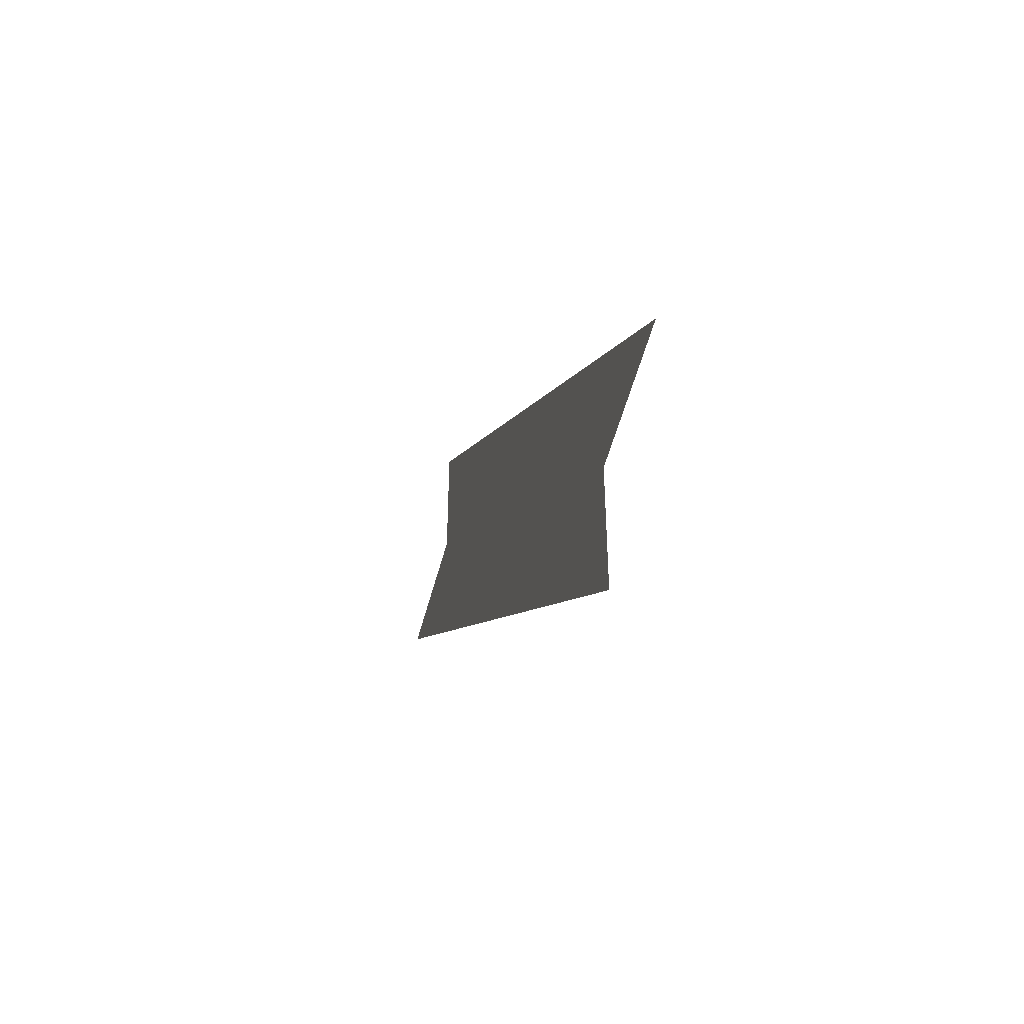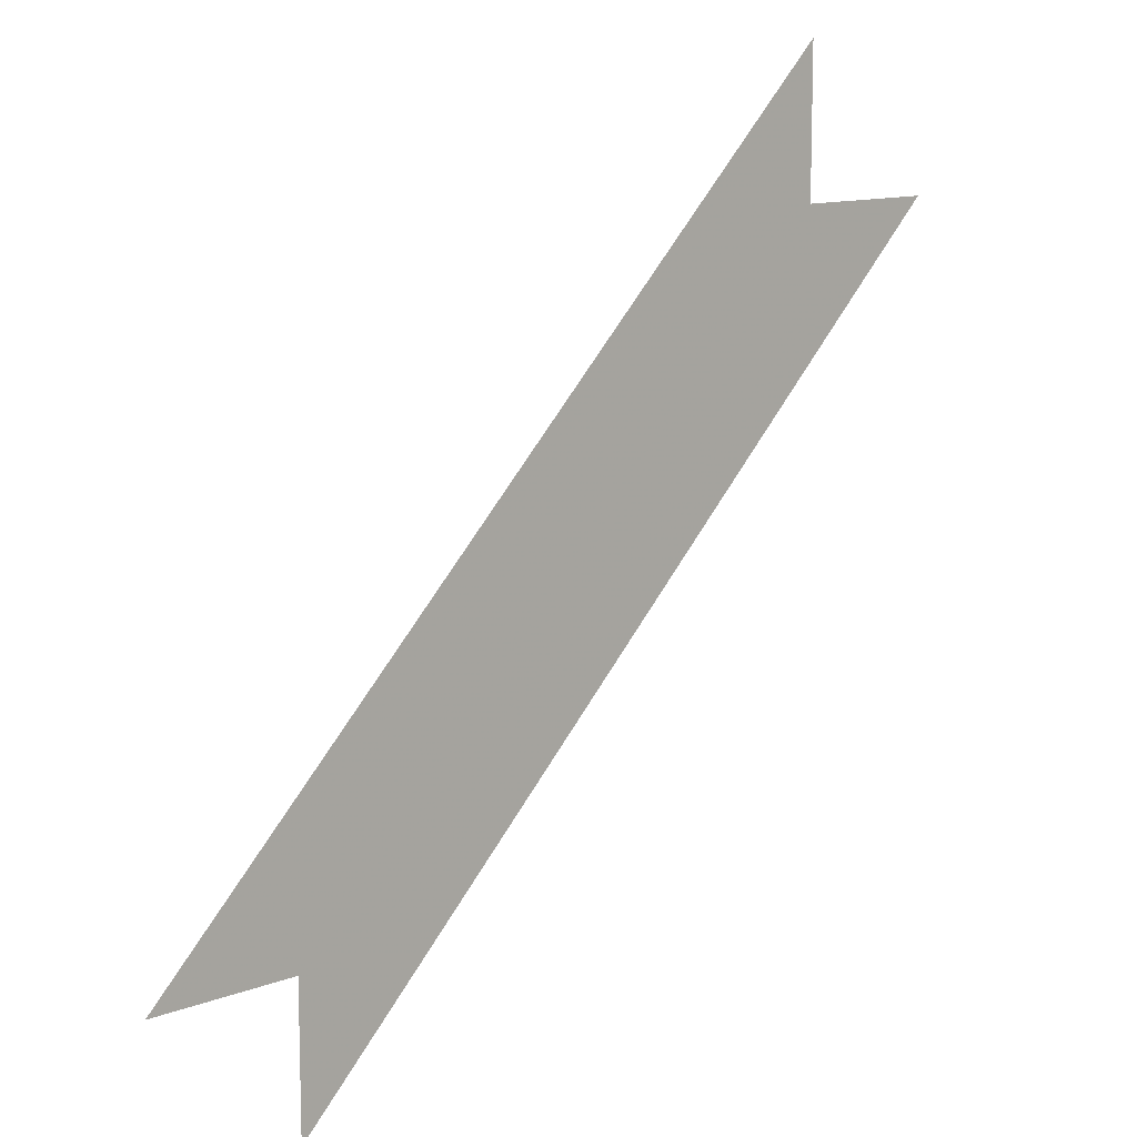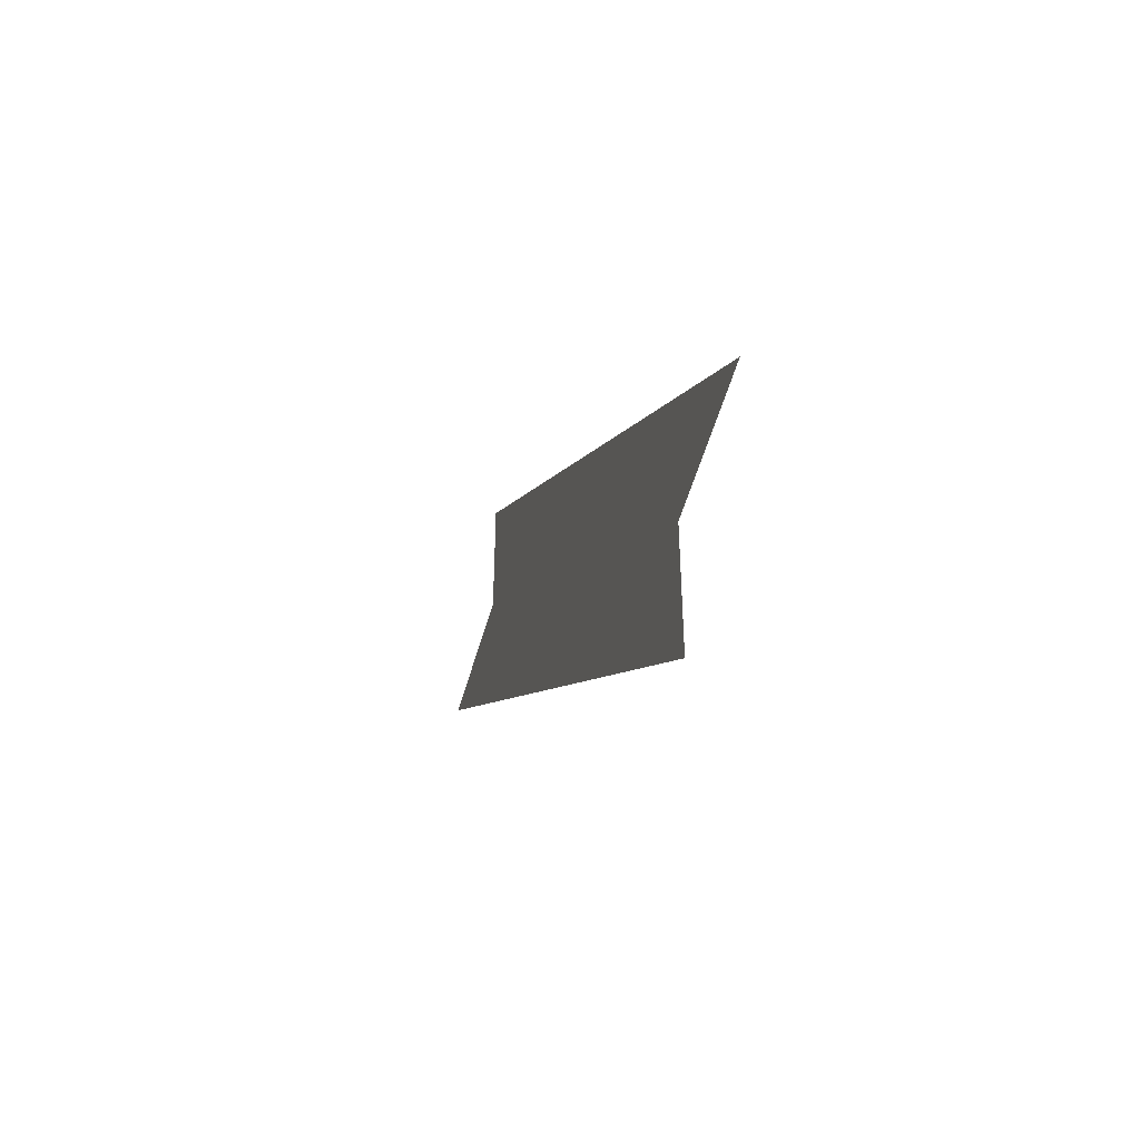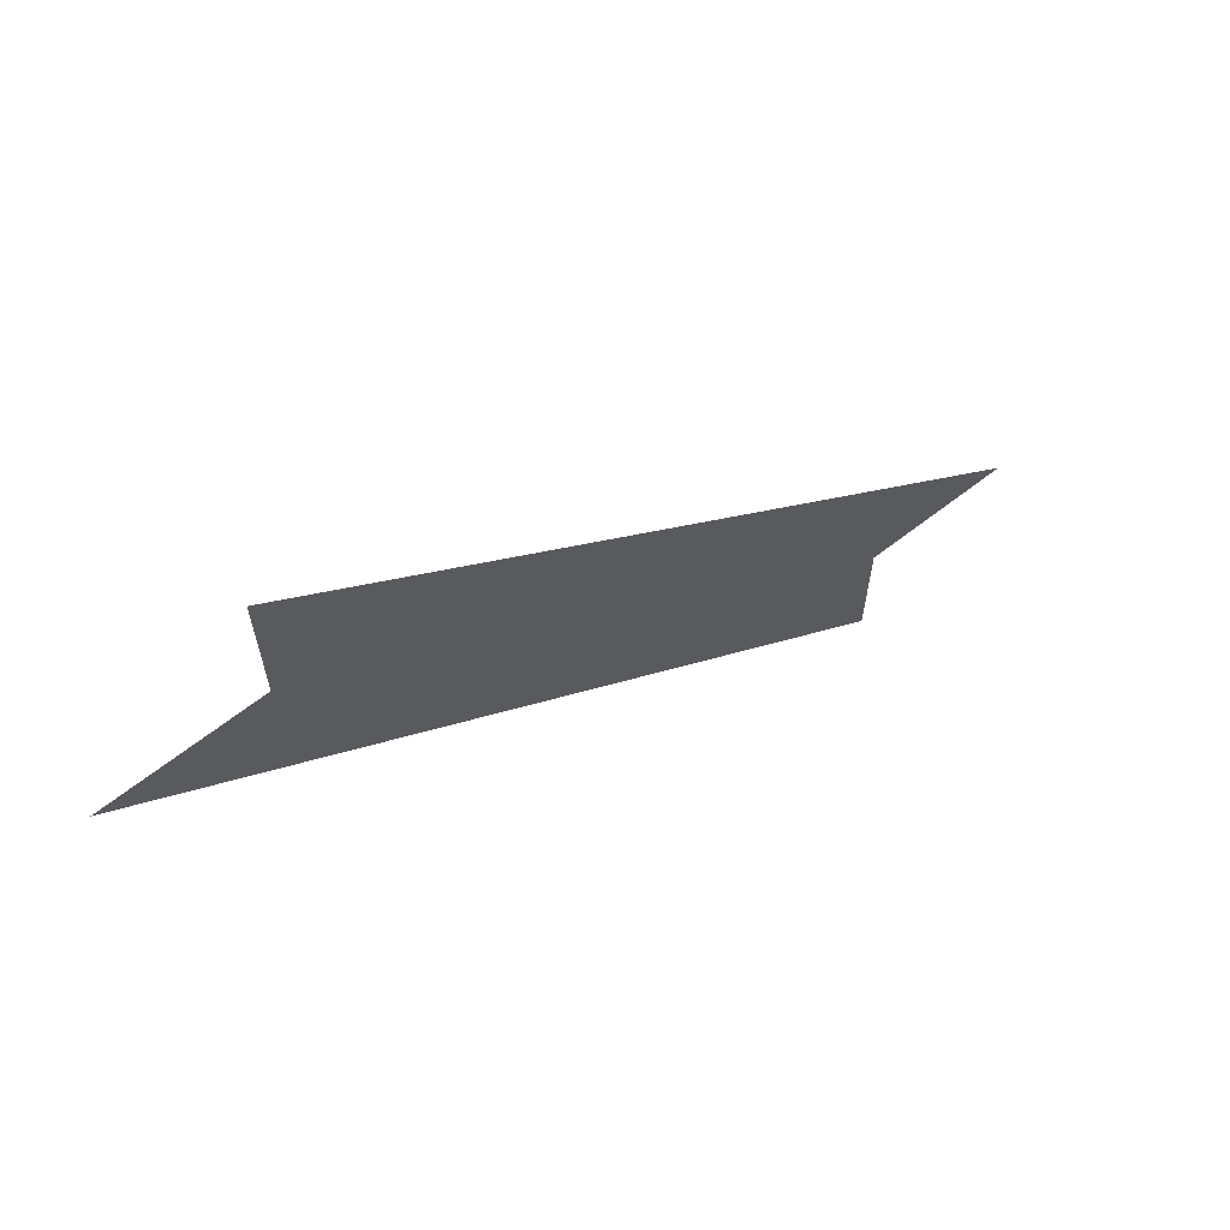
<metadata>
{"format":"obj","ext":"obj","renderer":"f3d","projection":"perspective","resolution":1024,"background":"white","views":[{"elev":-50.8,"azim":75.8,"up":"+Z"},{"elev":11.8,"azim":137.8,"up":"+Z"},{"elev":-50.8,"azim":74.9,"up":"+Z"},{"elev":67.2,"azim":-37.6,"up":"+Z"}]}
</metadata>
<code>
v -0.6562 0 1.312
v -0.1875 0 0.8438
v -0.1875 0 0.9375
v -0.5625 0 1.312
v -0.5625 0 1.406
v -0.09375 0 0.9375
f 1 2 3
f 1 3 4
f 4 3 5
f 5 3 6

</code>
